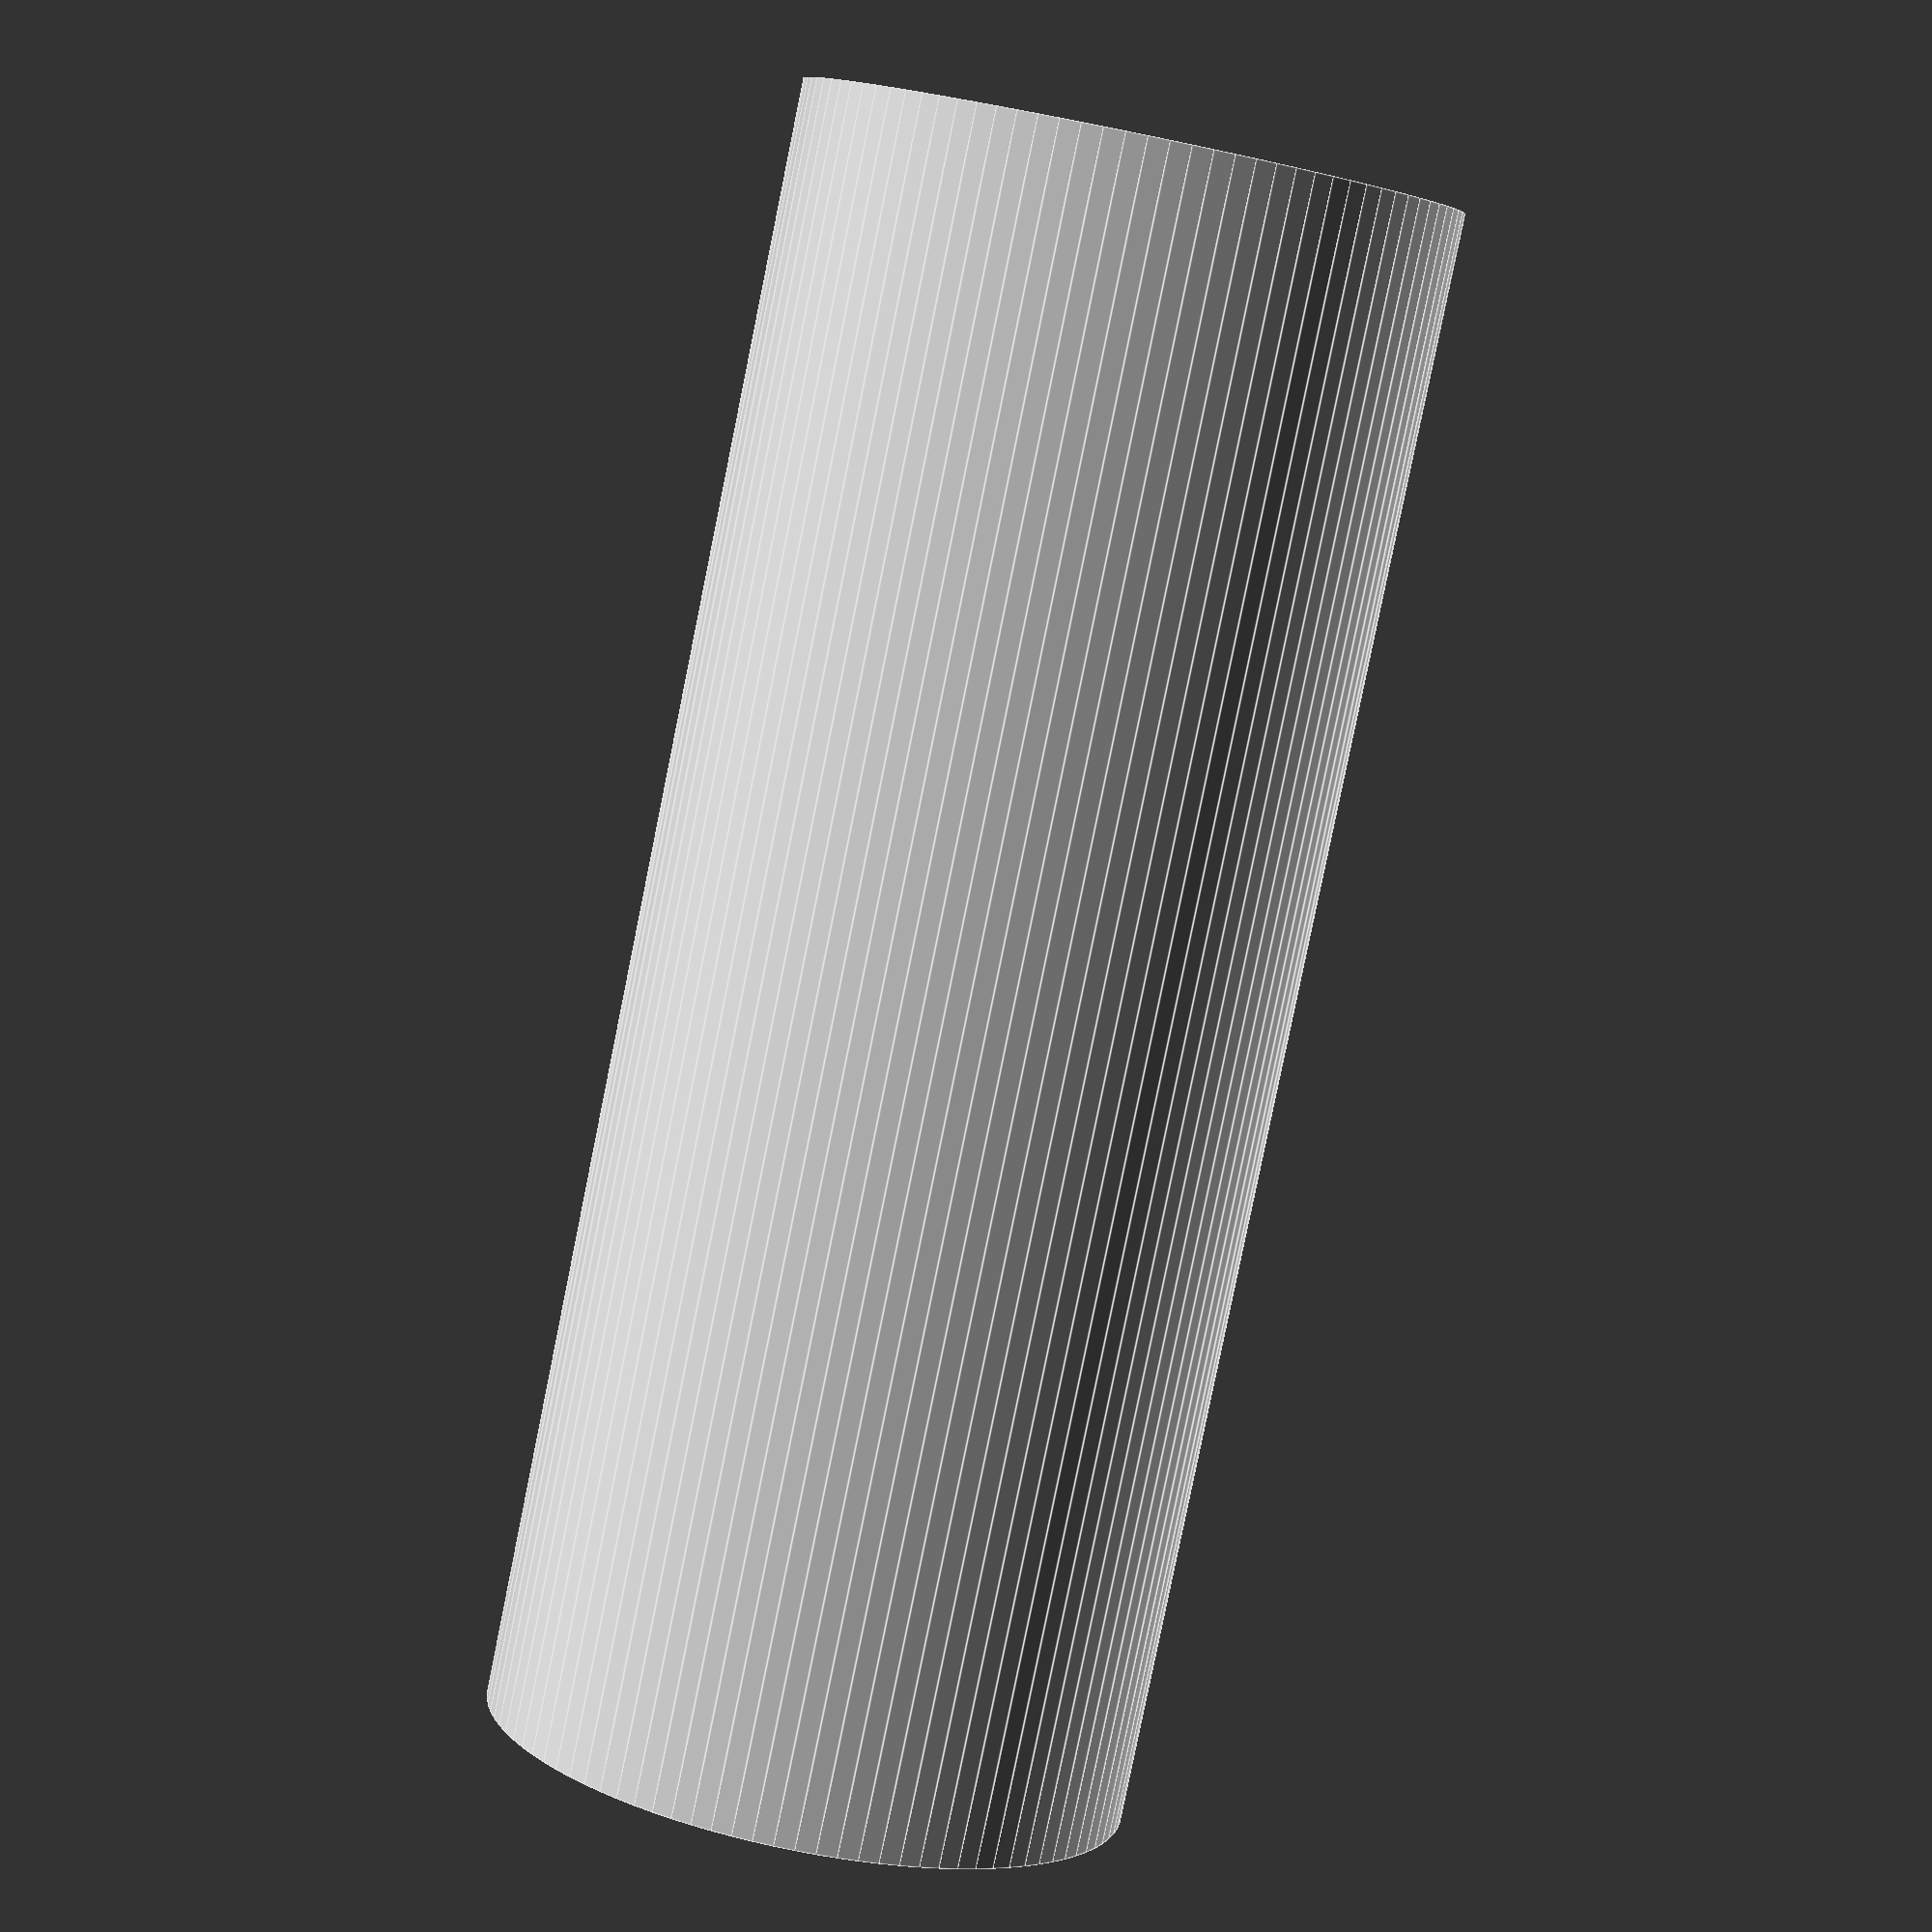
<openscad>
//Module Entretoise ronde
//Di est le diametre int
//De est le diametre ext
//lr est la longueur
//xt, yt, zt sont les coordonnées
$fn=100;//nombre de facettes
//module ent_R(Di,De, lr, xt, yt,zt)
//{
//translate([xt,yt,zt])
De=4;
Di=2.2;
lr=10;
difference()
	{
	rotate([0,0,0])cylinder(r=De/2,h=lr, center = true);
	rotate([0,0,0])cylinder(r=Di/2,h=lr+2, center = true);
	}
//}
</openscad>
<views>
elev=82.3 azim=176.2 roll=348.5 proj=p view=edges
</views>
